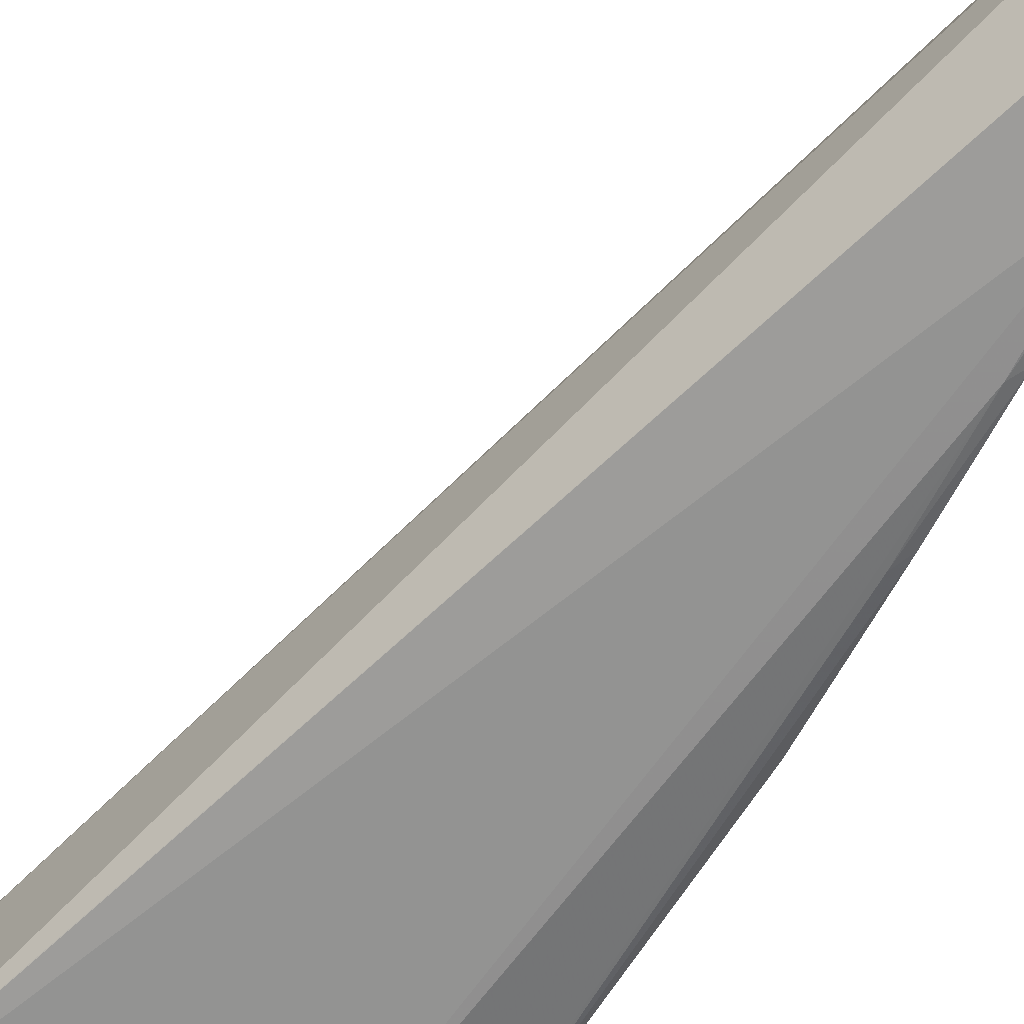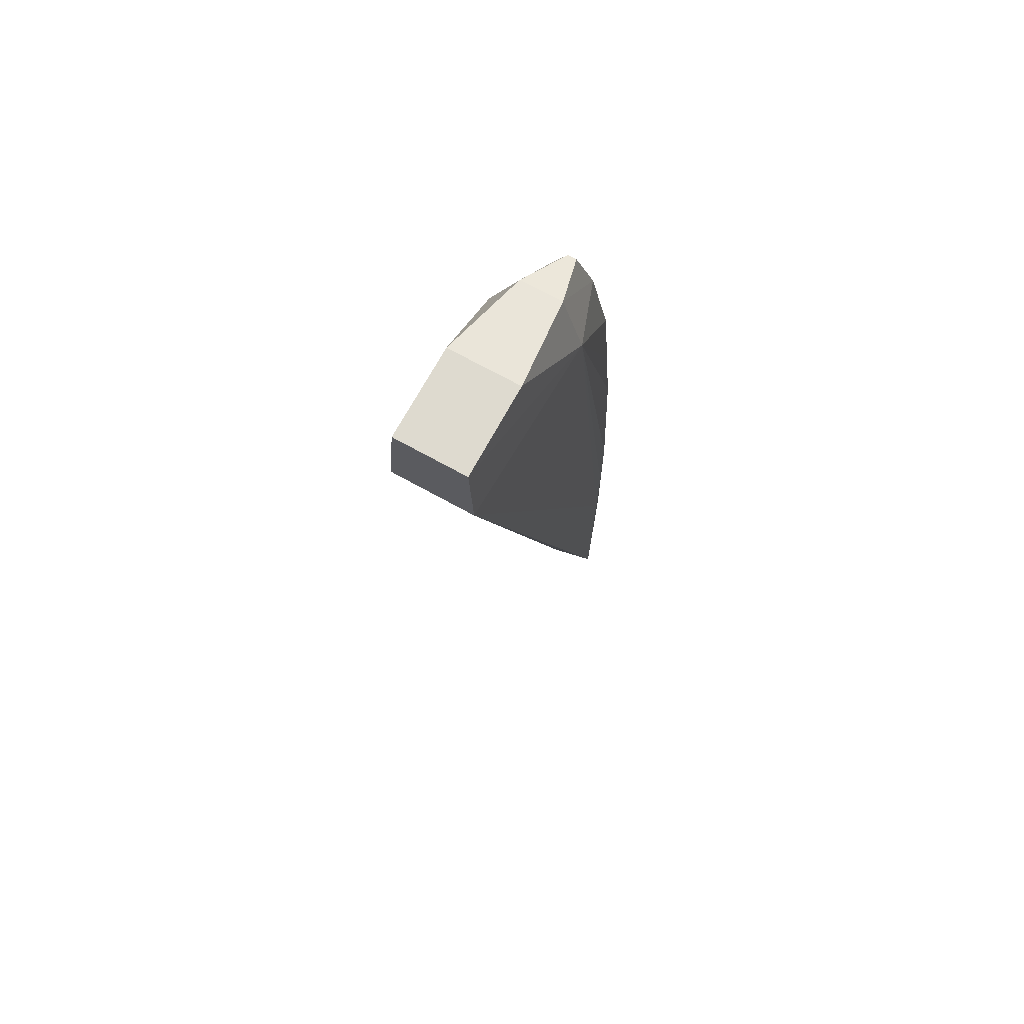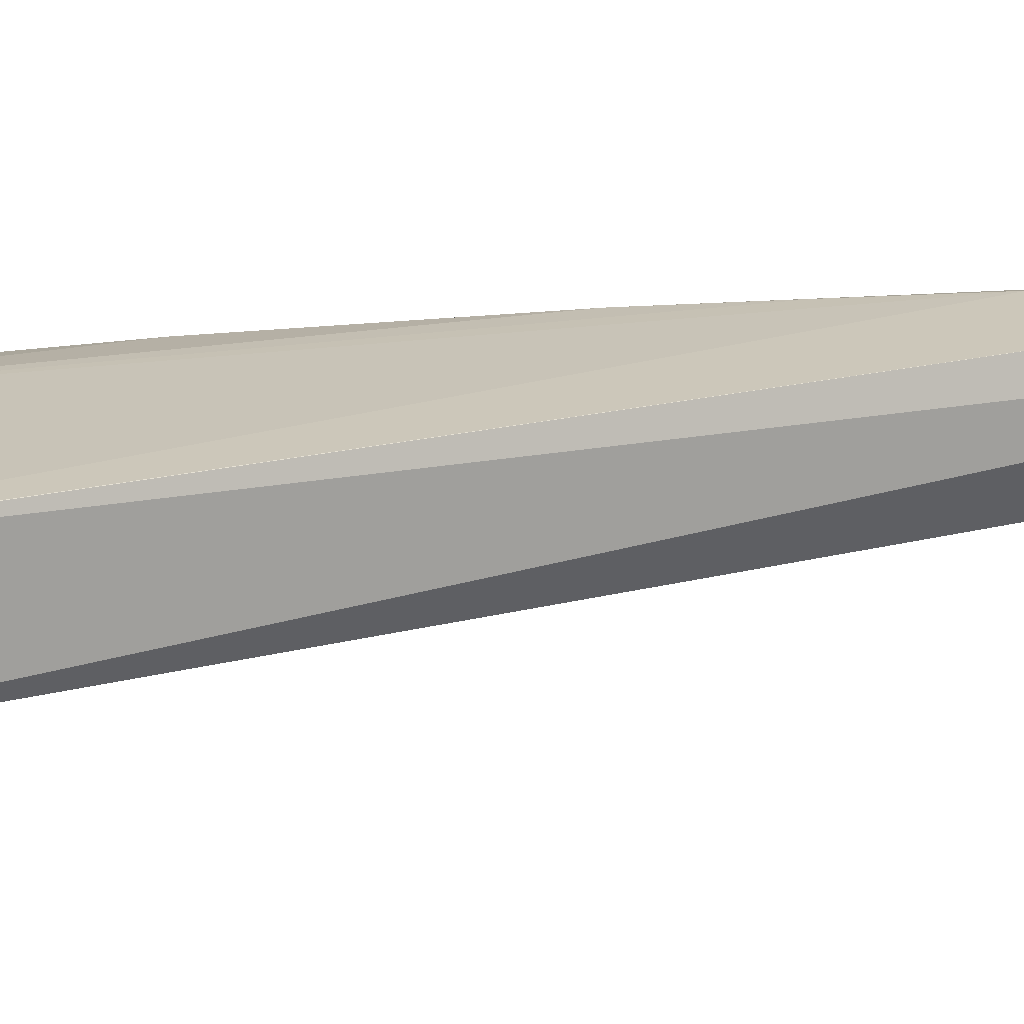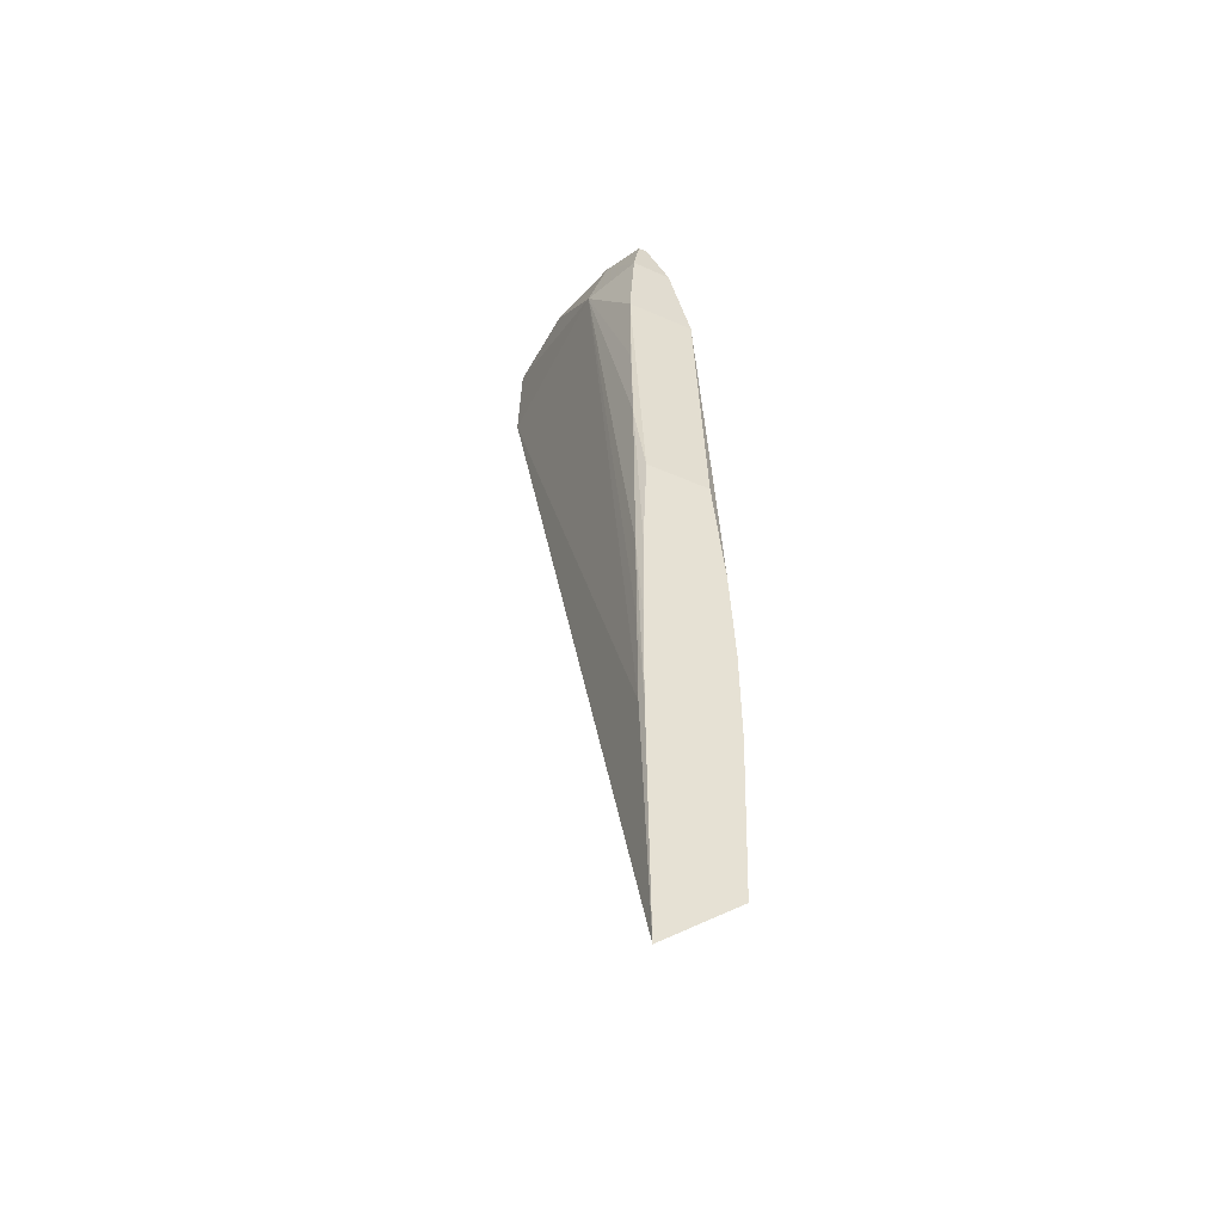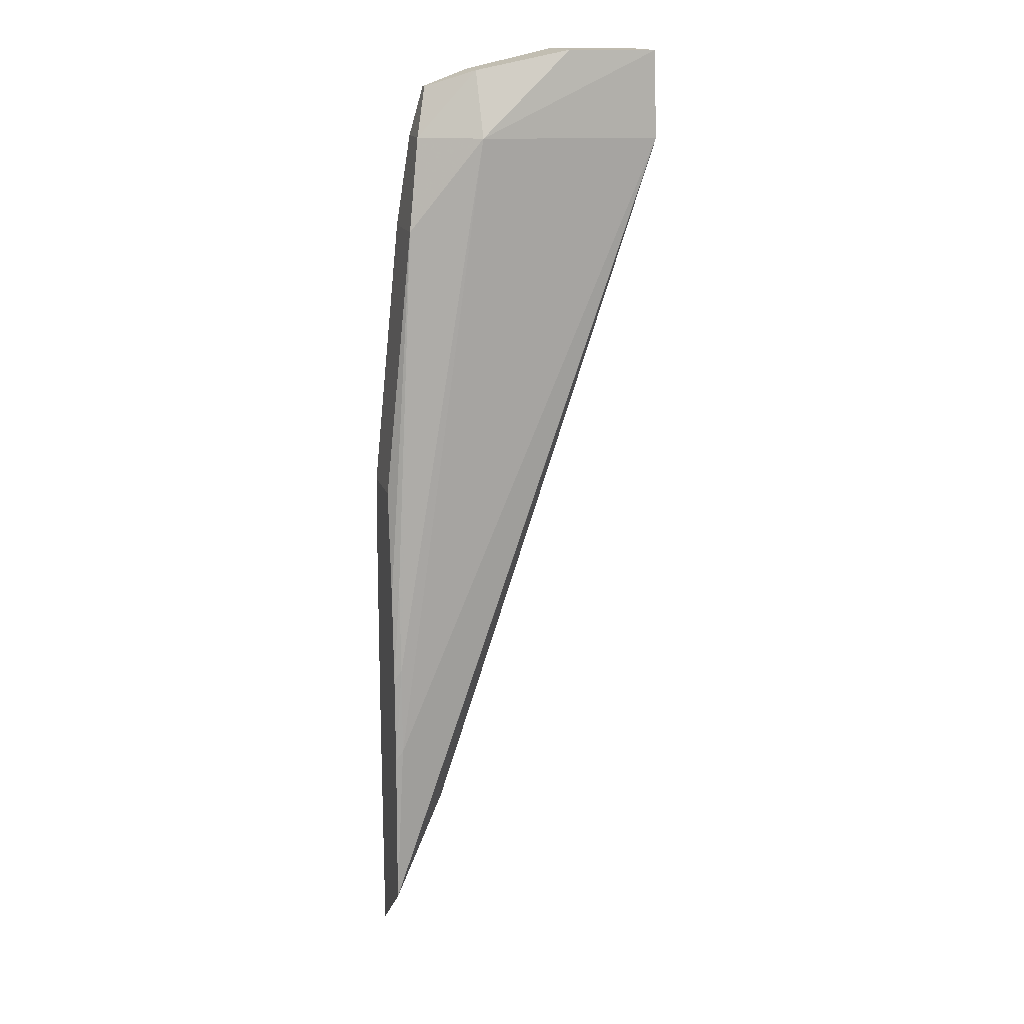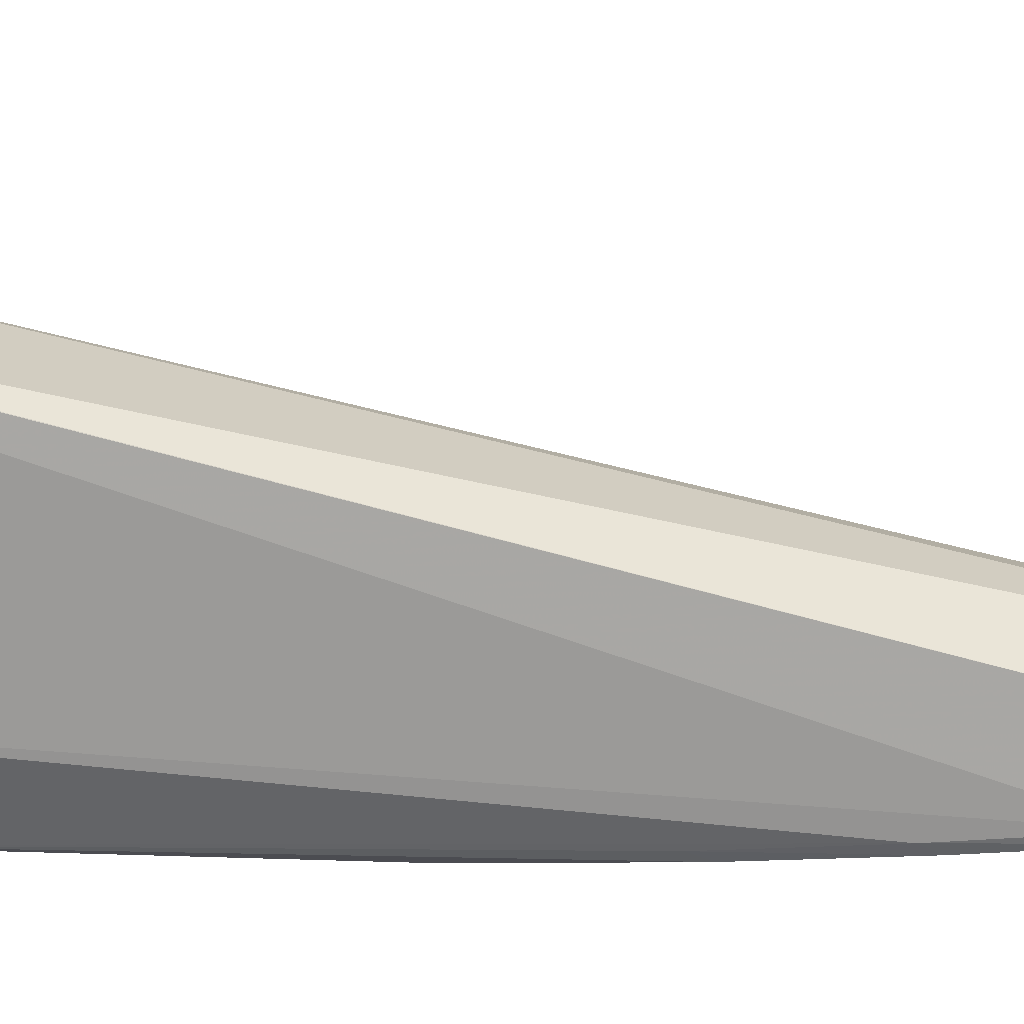
<metadata>
{"format":"obj","ext":"obj","renderer":"f3d","projection":"perspective","resolution":1024,"background":"white","views":[{"elev":-65.9,"azim":152.9,"up":"+Y"},{"elev":70.5,"azim":119.1,"up":"+Z"},{"elev":18.0,"azim":80.7,"up":"+Y"},{"elev":-46.2,"azim":-116.8,"up":"+Z"},{"elev":15.7,"azim":-14.7,"up":"+Z"},{"elev":-67.6,"azim":93.6,"up":"+Y"}]}
</metadata>
<code>
v 0.1146 -0.121 0.1076
v 0.1 -0.1202 0.1009
v 0.1074 -0.121 0.1076
v 0.1146 -0.1267 0.1076
v 0.1146 -0.1207 0.1006
v 0.09312 -0.1206 0.07874
v 0.09372 -0.1208 0.08611
v 0.09422 -0.121 0.09349
v 0.09521 -0.1219 0.1009
v 0.1 -0.1219 0.1061
v 0.09263 -0.1205 0.04926
v 0.09263 -0.1204 0.05663
v 0.09263 -0.1204 0.064
v 0.1074 -0.1267 0.1076
v 0.1 -0.1277 0.1009
v 0.1146 -0.1272 0.1006
v 0.1146 -0.1207 0.1005
v 0.09204 -0.1209 0.03012
v 0.09204 -0.121 0.07183
v 0.09204 -0.1207 0.064
v 0.09422 -0.1264 0.09349
v 0.09521 -0.1251 0.1009
v 0.09613 -0.1229 0.1048
v 0.1 -0.1253 0.1061
v 0.09204 -0.1206 0.04926
v 0.09204 -0.1206 0.05663
v 0.09263 -0.1278 0.05663
v 0.09263 -0.1278 0.04926
v 0.1146 -0.1272 0.1005
v 0.09204 -0.1273 0.03535
v 0.09669 -0.1226 0.04312
v 0.09669 -0.1241 0.04312
v 0.09204 -0.1261 0.07183
v 0.09204 -0.1271 0.06305
v 0.09263 -0.1274 0.064
v 0.09613 -0.1236 0.1048
v 0.09204 -0.1275 0.05576
v 0.09204 -0.1276 0.04847
f 1 2 3
f 1 3 14
f 1 14 4
f 1 4 16
f 1 16 29
f 1 29 17
f 1 17 5
f 1 5 2
f 2 6 7
f 2 7 8
f 2 8 9
f 2 9 10
f 2 10 3
f 2 5 11
f 2 11 12
f 2 12 13
f 2 13 6
f 3 10 24
f 3 24 14
f 4 14 15
f 4 15 16
f 5 17 18
f 5 18 11
f 6 19 8
f 6 8 7
f 6 13 20
f 6 20 19
f 8 19 33
f 8 33 21
f 8 21 22
f 8 22 9
f 9 22 36
f 9 36 23
f 9 23 10
f 10 23 36
f 10 36 24
f 11 18 25
f 11 25 12
f 12 25 13
f 13 25 26
f 13 26 20
f 14 24 15
f 15 24 22
f 15 22 21
f 15 21 27
f 15 27 28
f 15 28 16
f 16 28 30
f 16 30 29
f 17 29 32
f 17 32 31
f 17 31 18
f 18 31 32
f 18 32 30
f 18 30 38
f 18 38 37
f 18 37 34
f 18 34 33
f 18 33 19
f 18 19 20
f 18 20 26
f 18 26 25
f 21 33 34
f 21 34 35
f 21 35 27
f 22 24 36
f 27 35 37
f 27 37 38
f 27 38 28
f 28 38 30
f 29 30 32
f 34 37 35

</code>
